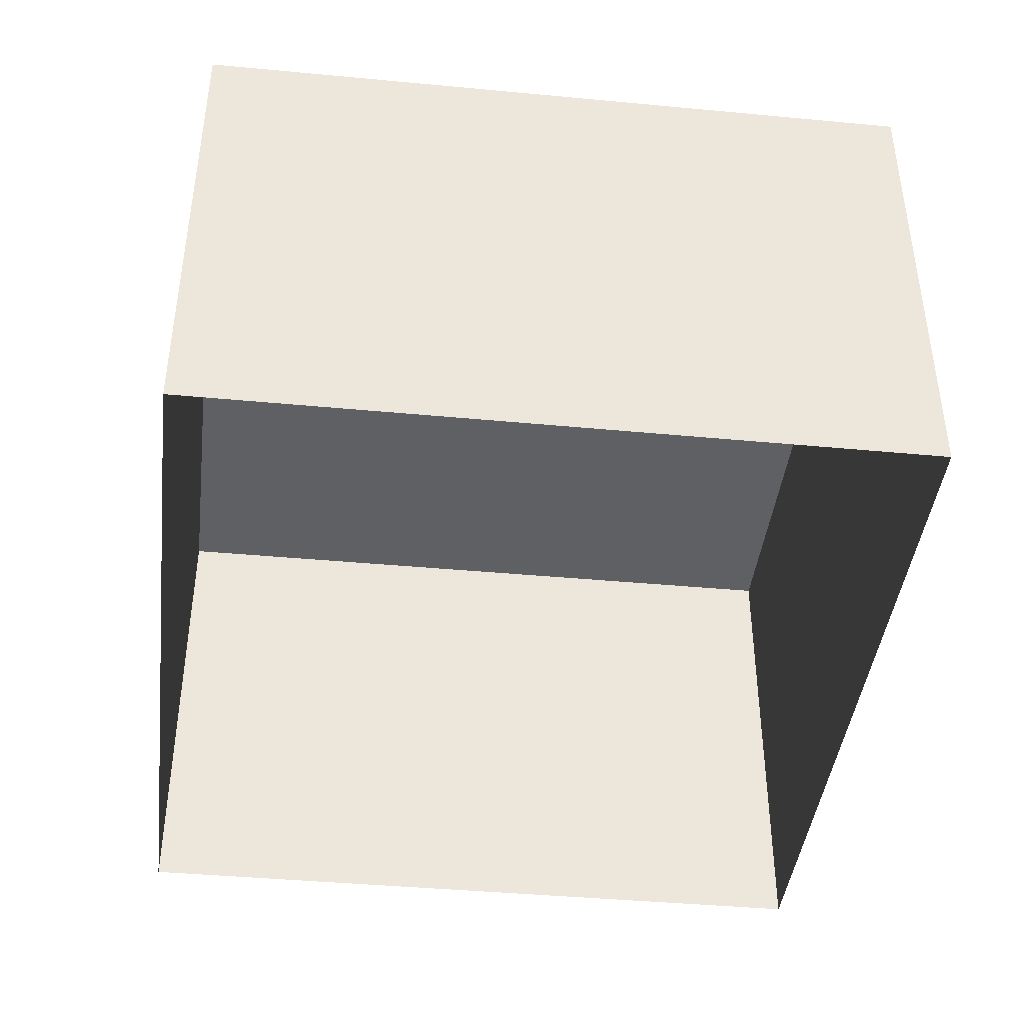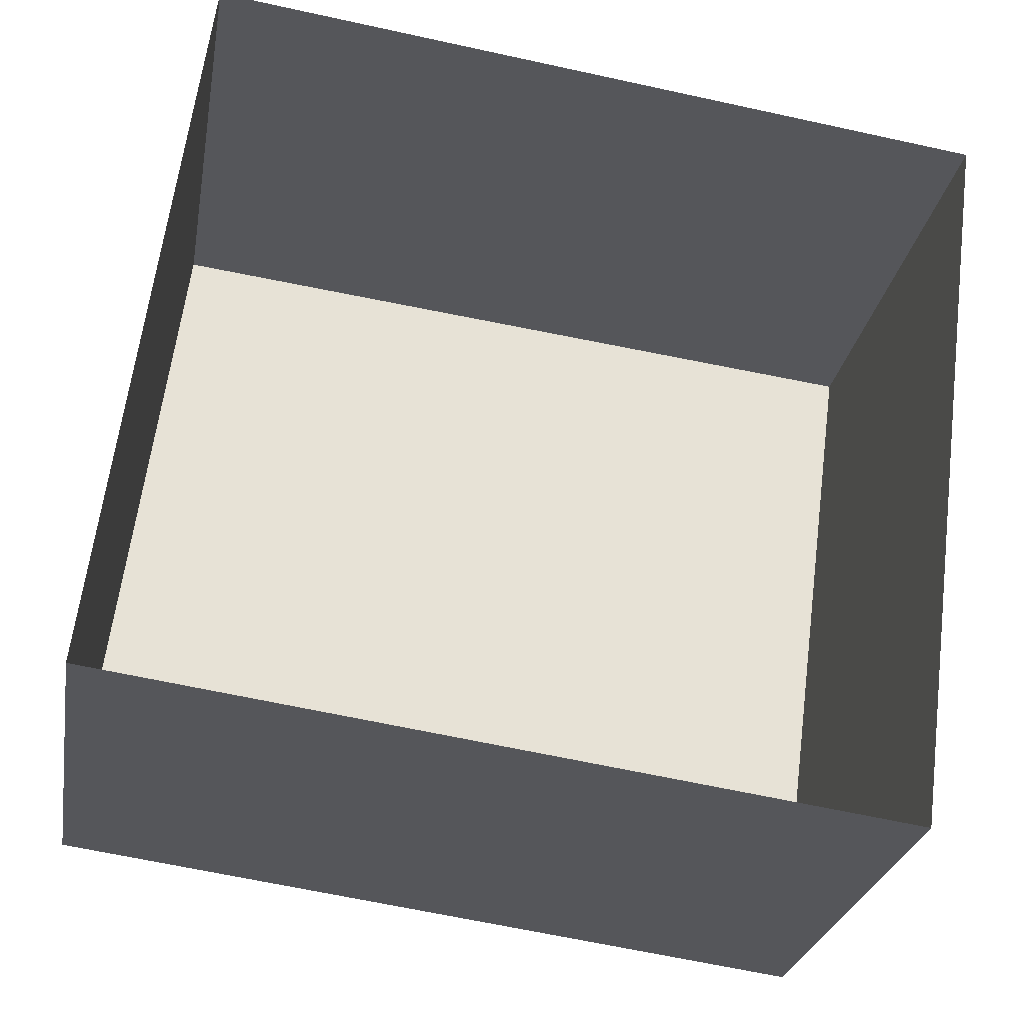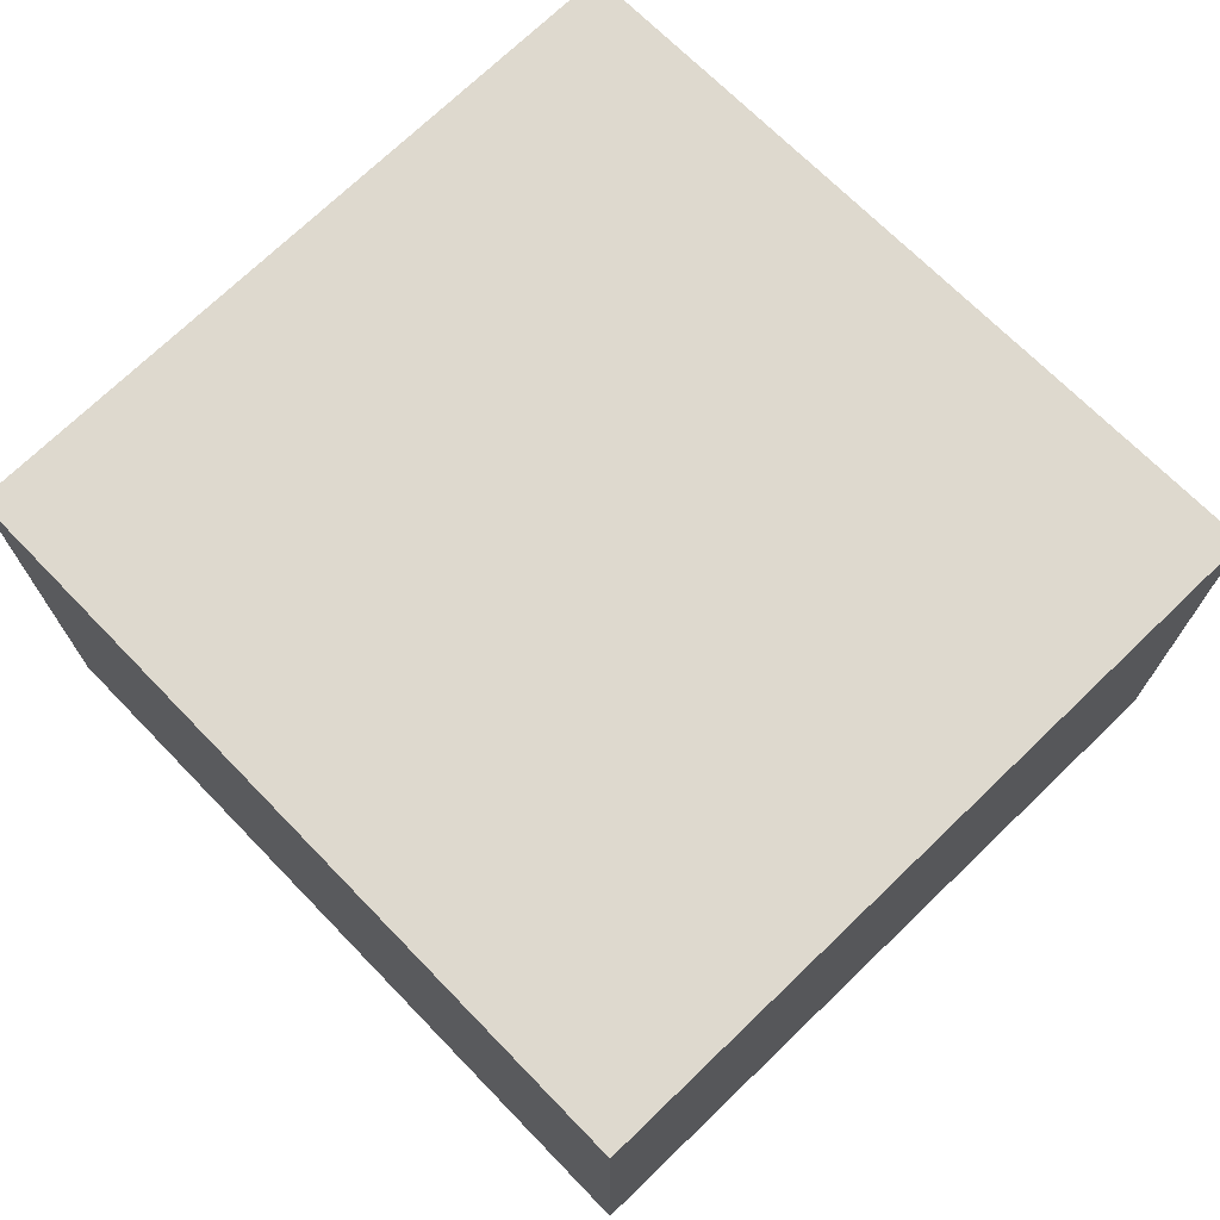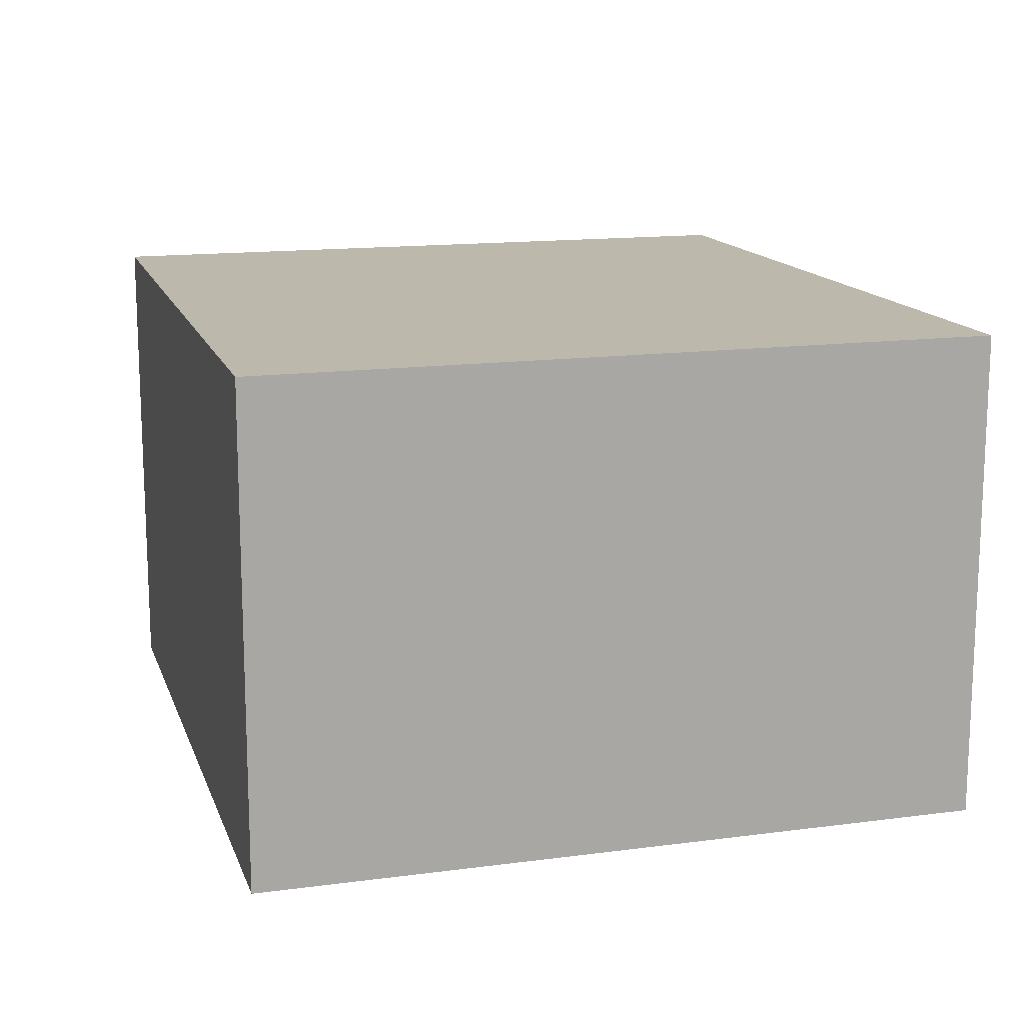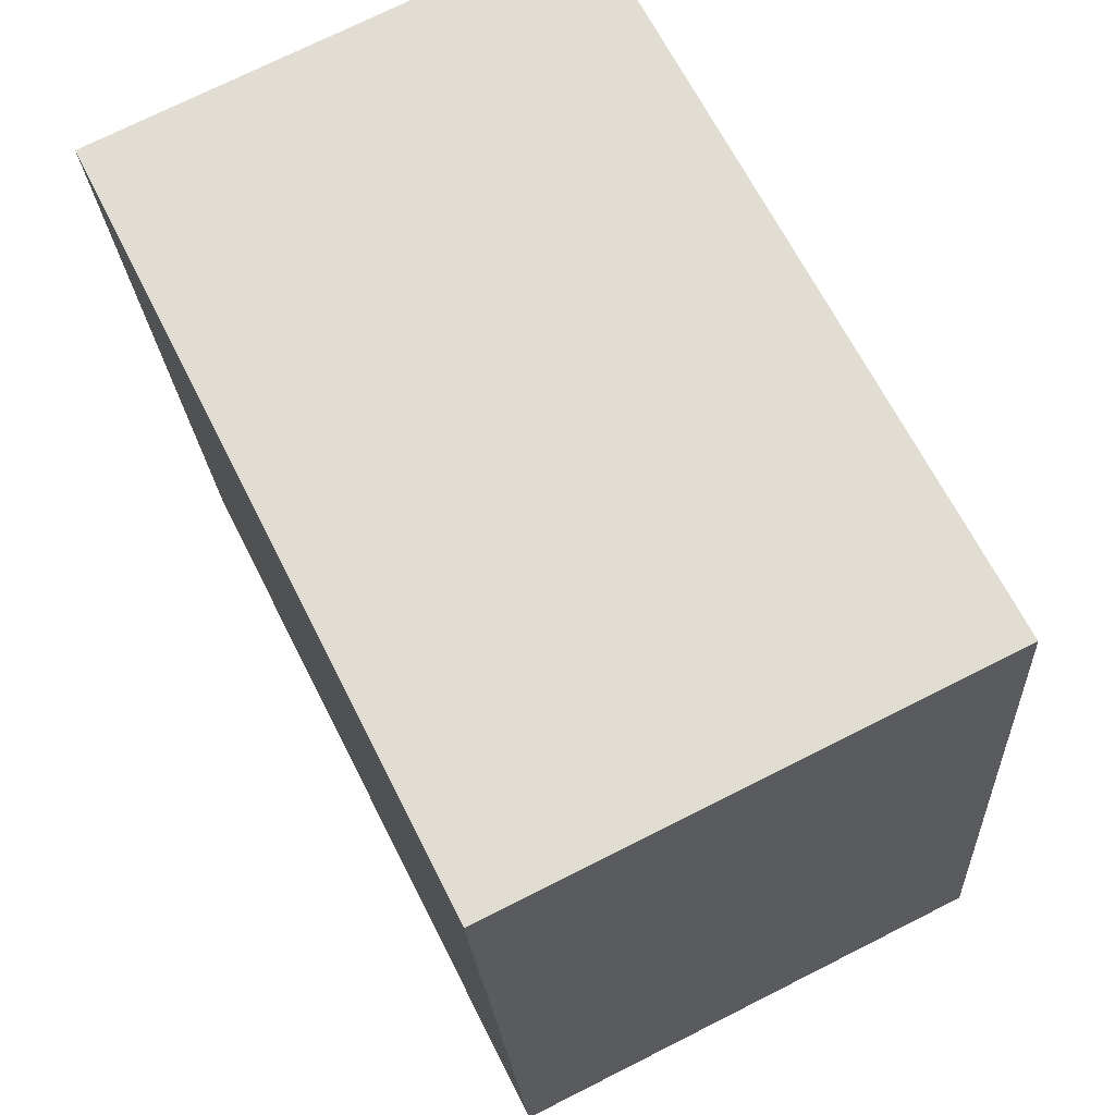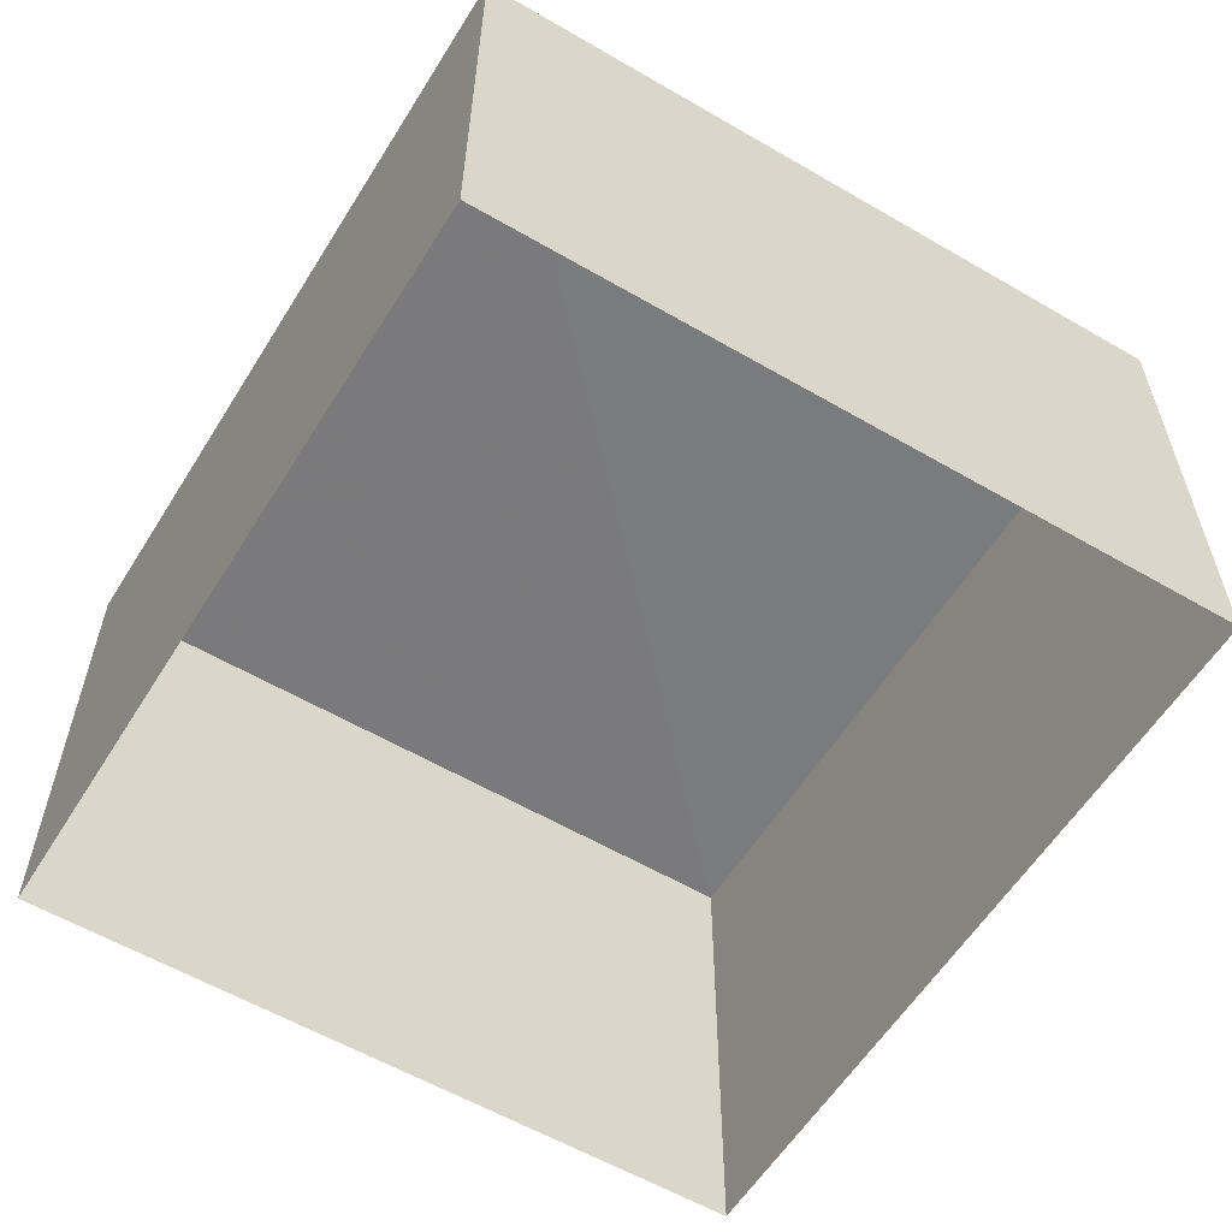
<metadata>
{"format":"obj","ext":"obj","renderer":"f3d","projection":"perspective","resolution":1024,"background":"white","views":[{"elev":-42.6,"azim":-88.9,"up":"+Z"},{"elev":-26.3,"azim":170.2,"up":"+Y"},{"elev":71.5,"azim":52.9,"up":"+Z"},{"elev":14.6,"azim":-98.8,"up":"+Z"},{"elev":73.6,"azim":63.3,"up":"+Y"},{"elev":-58.3,"azim":65.8,"up":"+Z"}]}
</metadata>
<code>
v 1.245e+05 7.859e+05 14.82
v 1.245e+05 7.86e+05 14.82
v 1.245e+05 7.86e+05 14.82
v 1.245e+05 7.859e+05 14.82
v 1.245e+05 7.86e+05 17.24
v 1.245e+05 7.859e+05 17.24
v 1.245e+05 7.86e+05 17.24
v 1.245e+05 7.859e+05 17.24
f 1 2 3
f 1 4 2
f 5 6 7
f 5 8 6
f 7 1 3
f 7 6 1
f 6 4 1
f 6 8 4
f 5 2 4
f 8 5 4
f 7 3 2
f 5 7 2

</code>
